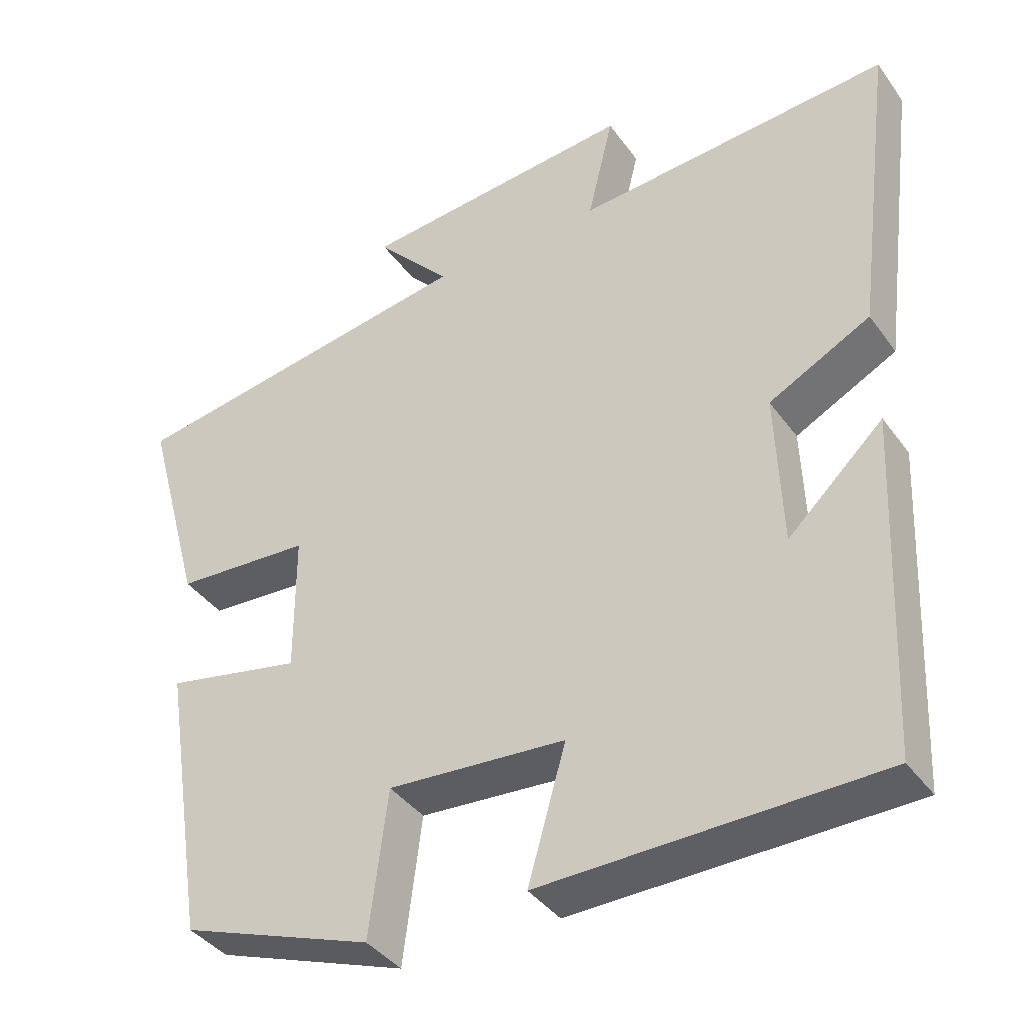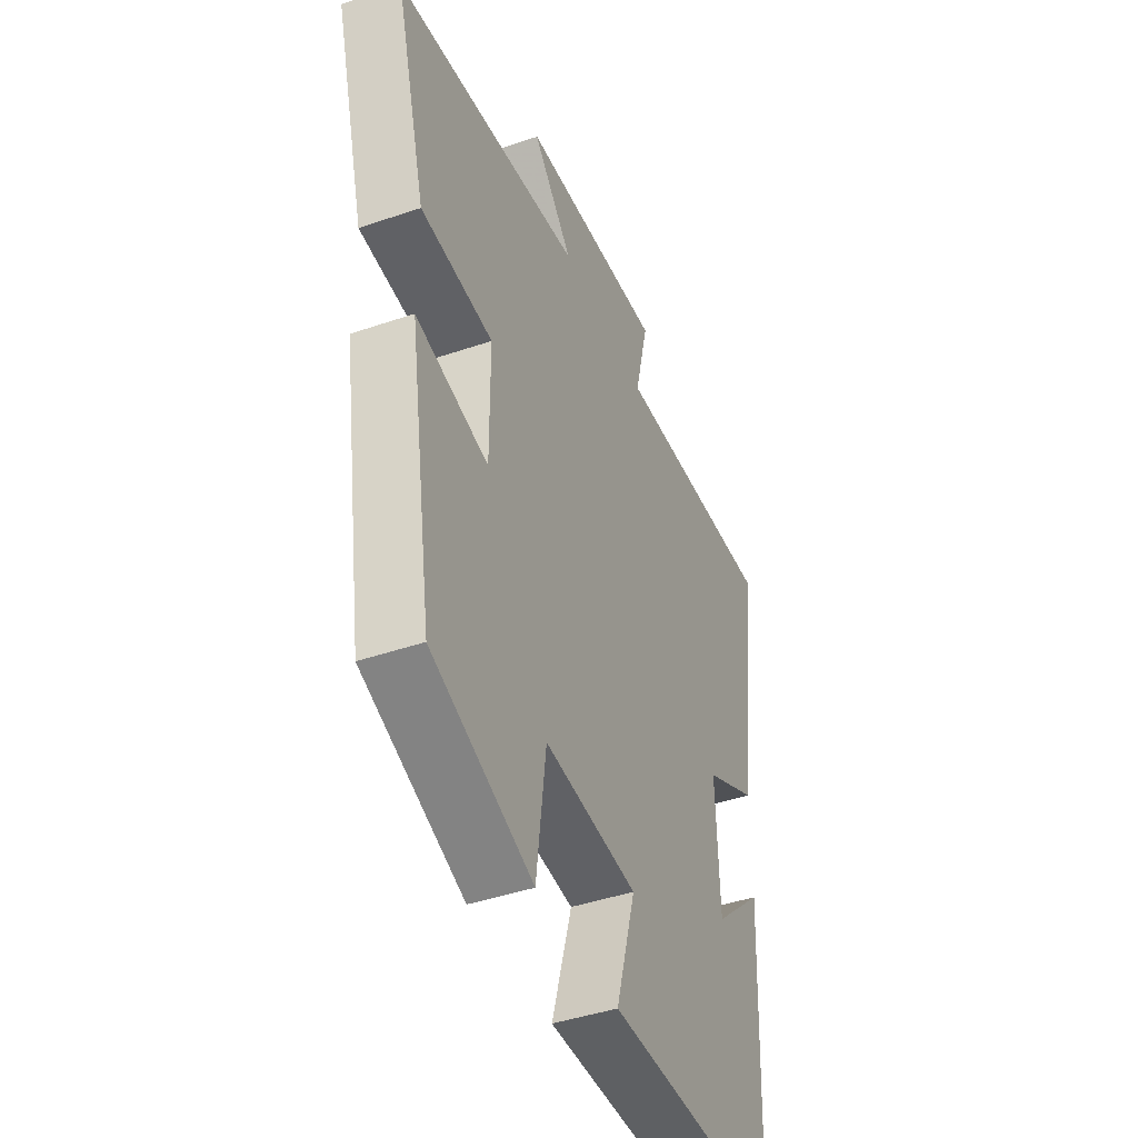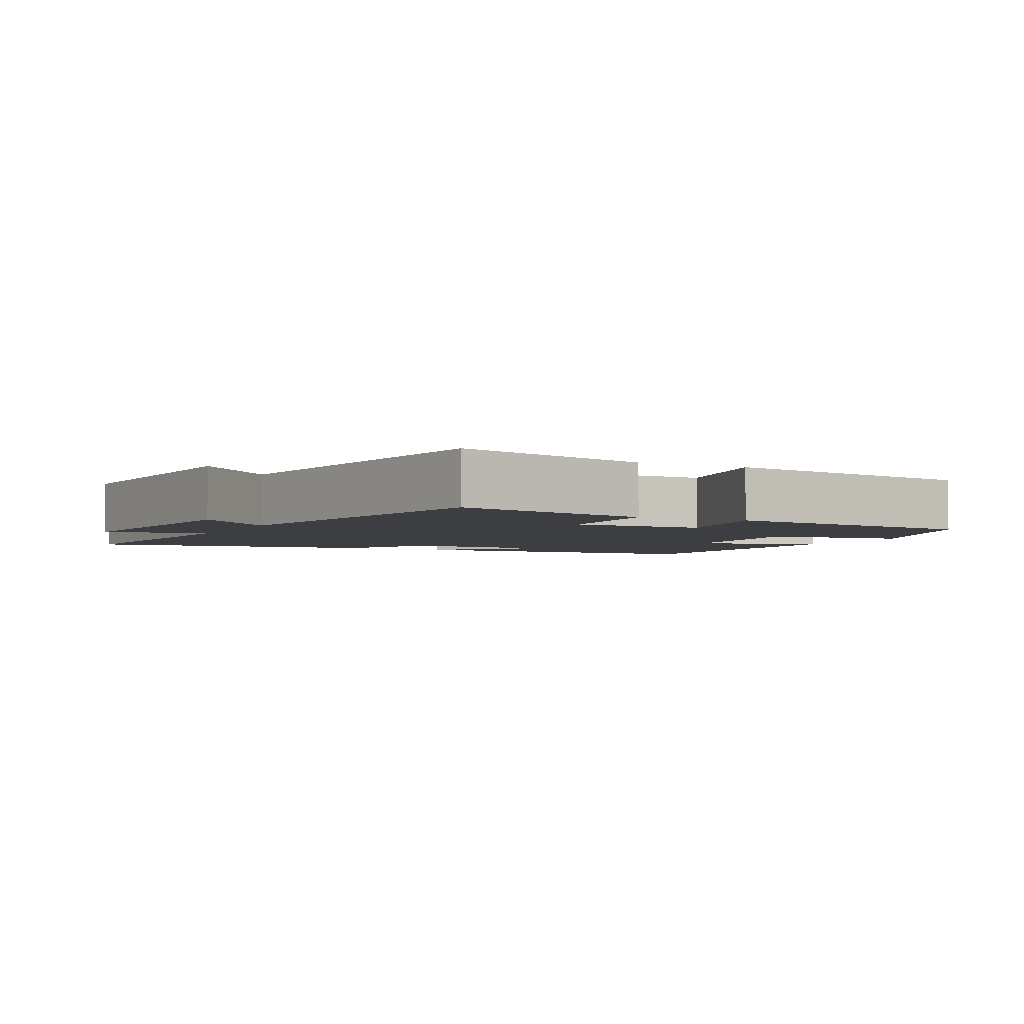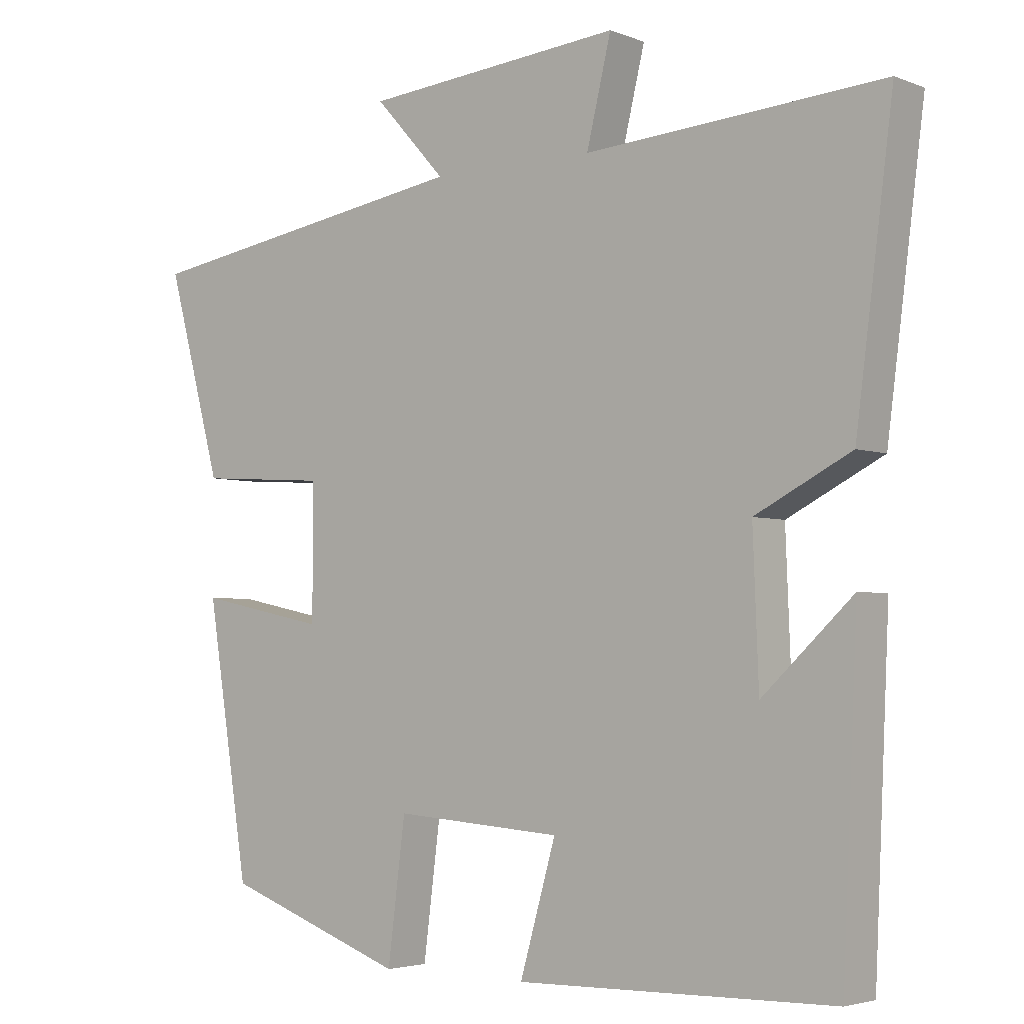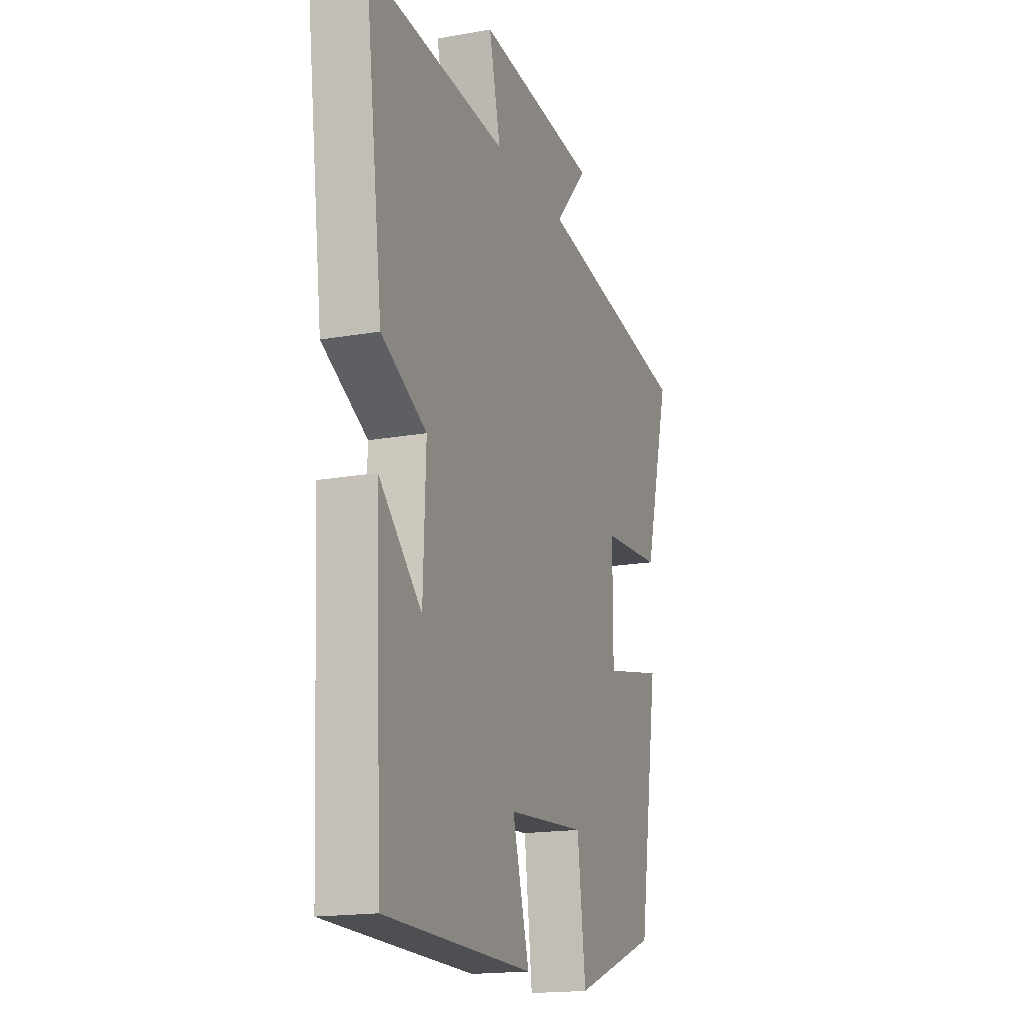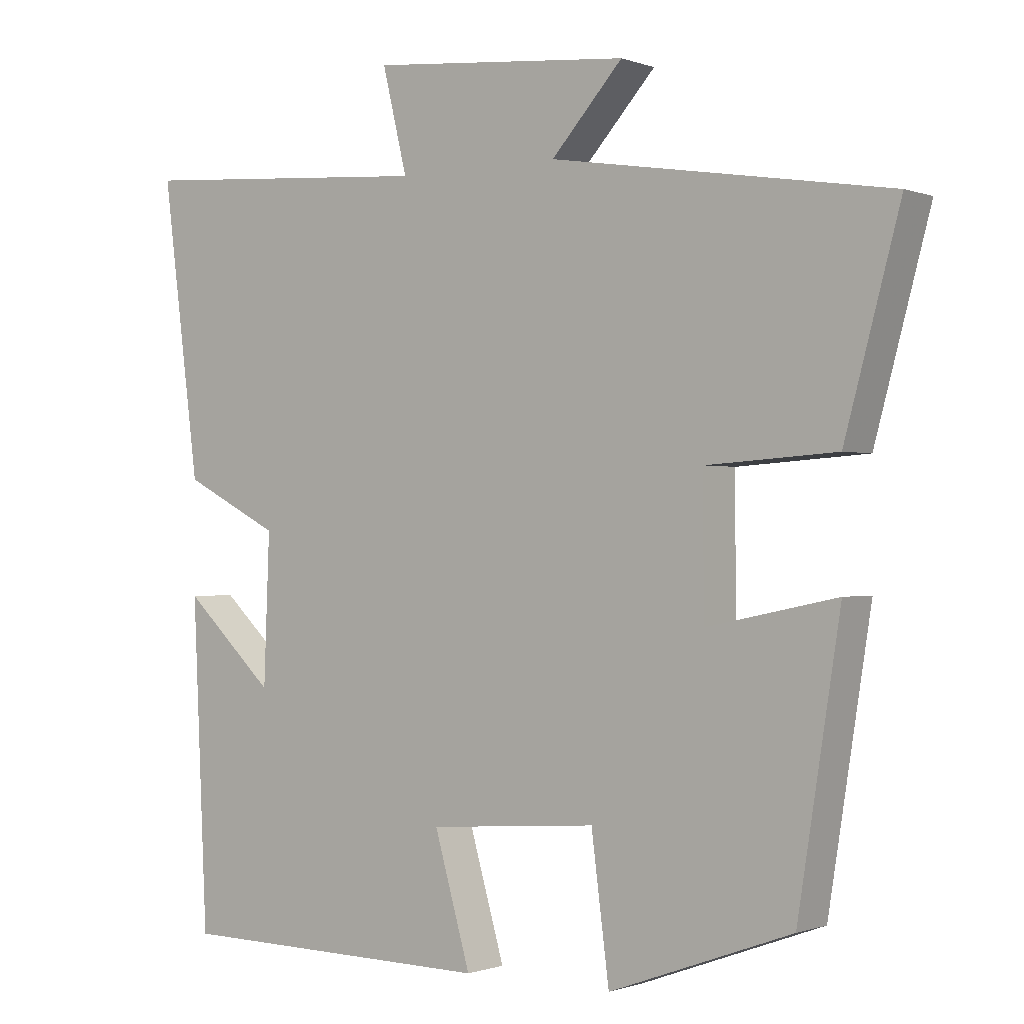
<metadata>
{"format":"obj","ext":"obj","renderer":"f3d","projection":"perspective","resolution":1024,"background":"white","views":[{"elev":-39.3,"azim":-148.0,"up":"+Z"},{"elev":-43.5,"azim":112.0,"up":"+Z"},{"elev":-3.5,"azim":63.4,"up":"+Y"},{"elev":-3.7,"azim":-141.7,"up":"+Z"},{"elev":-17.2,"azim":-70.3,"up":"+Z"},{"elev":-0.7,"azim":37.0,"up":"+Z"}]}
</metadata>
<code>
v 0.578 0.07 0.423
v 0.5 0.07 0.136
v 0.317 0.07 0.124
v 0.317 0.07 -0.064
v 0.5 0.07 -0.026
v 0.44 0.07 -0.406
v 0.183 0.07 -0.5
v 0.158 0.07 -0.304
v -0.08 0.07 -0.322
v -0.029 0.07 -0.5
v -0.479 0.07 -0.493
v -0.5 0.07 -0.038
v -0.372 0.07 -0.158
v -0.364 0.07 0.05
v -0.5 0.07 0.12
v -0.553 0.07 0.531
v -0.131 0.07 0.5
v -0.166 0.07 0.645
v 0.202 0.07 0.611
v 0.101 0.07 0.5
v 0.578 0 0.423
v 0.5 0 0.136
v 0.317 0 0.124
v 0.317 0 -0.064
v 0.5 0 -0.026
v 0.44 0 -0.406
v 0.183 0 -0.5
v 0.158 0 -0.304
v -0.08 0 -0.322
v -0.029 0 -0.5
v -0.479 0 -0.493
v -0.5 0 -0.038
v -0.372 0 -0.158
v -0.364 0 0.05
v -0.5 0 0.12
v -0.553 0 0.531
v -0.131 0 0.5
v -0.166 0 0.645
v 0.202 0 0.611
v 0.101 0 0.5
f 17 18 19 20
f 1 2 3
f 20 1 3
f 17 20 3
f 17 3 4
f 16 17 4
f 15 16 4
f 14 15 4
f 13 14 4
f 10 11 12 13
f 9 10 13
f 8 9 13 4
f 6 7 8
f 5 6 8
f 4 5 8
f 40 39 38 37
f 23 22 21
f 23 21 40
f 23 40 37
f 24 23 37
f 24 37 36
f 24 36 35
f 24 35 34
f 24 34 33
f 33 32 31 30
f 33 30 29
f 24 33 29 28
f 28 27 26
f 28 26 25
f 28 25 24
f 1 21 22 2
f 2 22 23 3
f 3 23 24 4
f 4 24 25 5
f 5 25 26 6
f 6 26 27 7
f 7 27 28 8
f 8 28 29 9
f 9 29 30 10
f 10 30 31 11
f 11 31 32 12
f 12 32 33 13
f 13 33 34 14
f 14 34 35 15
f 15 35 36 16
f 16 36 37 17
f 17 37 38 18
f 18 38 39 19
f 19 39 40 20
f 20 40 21 1

</code>
